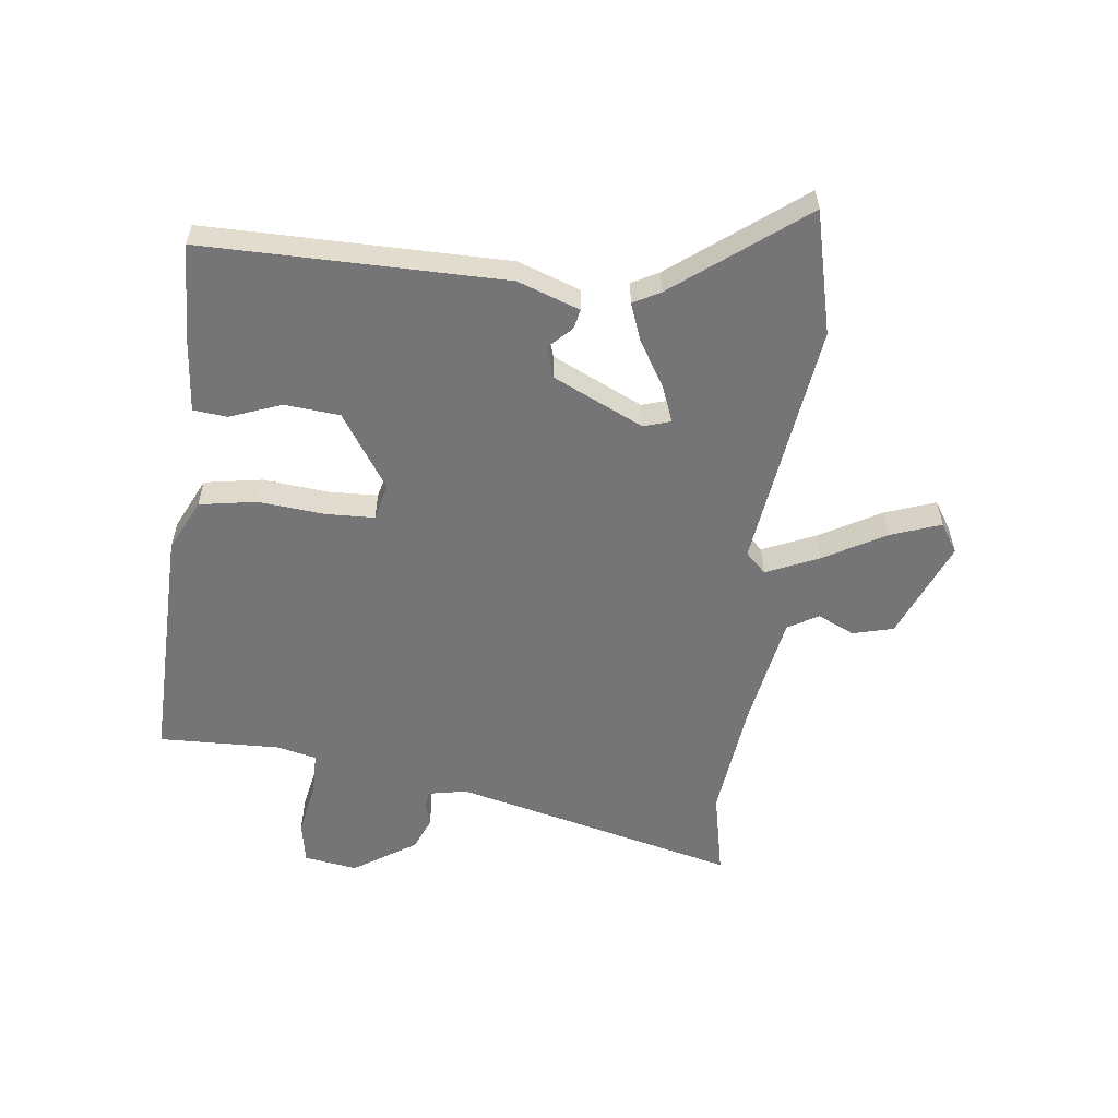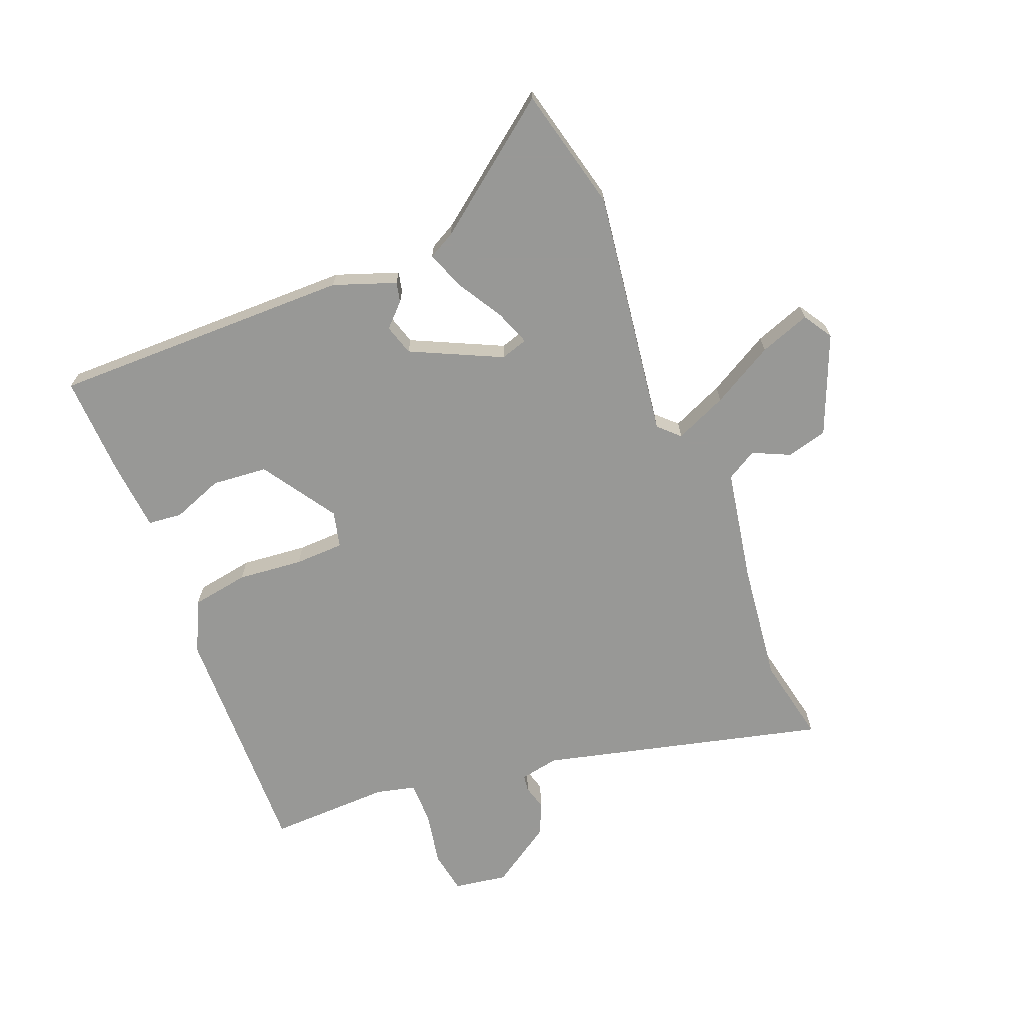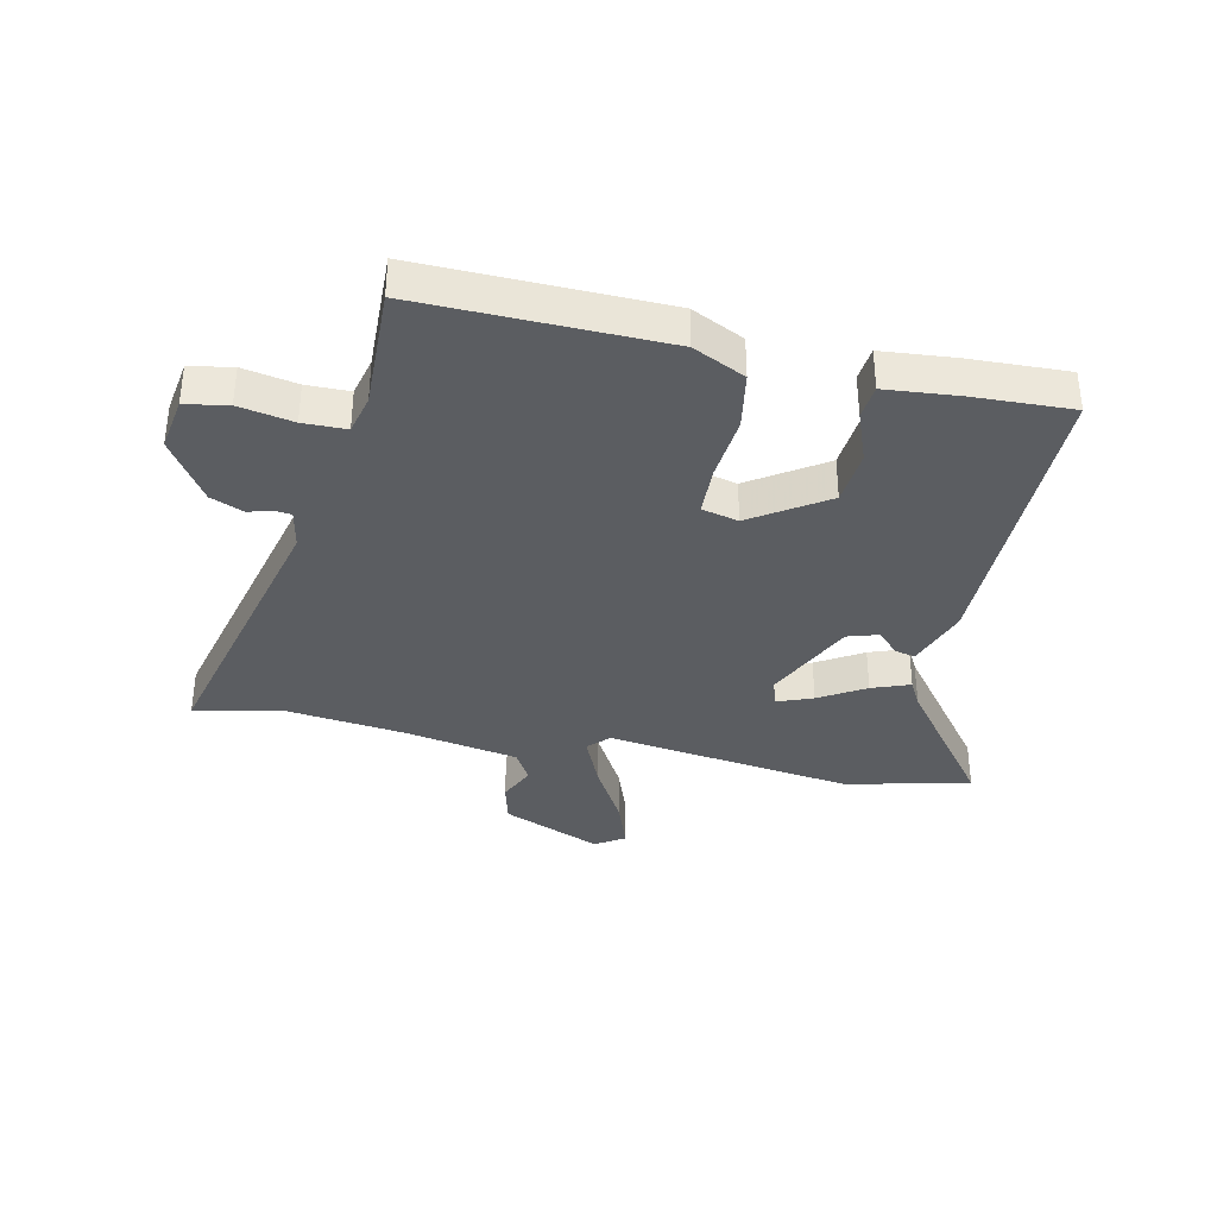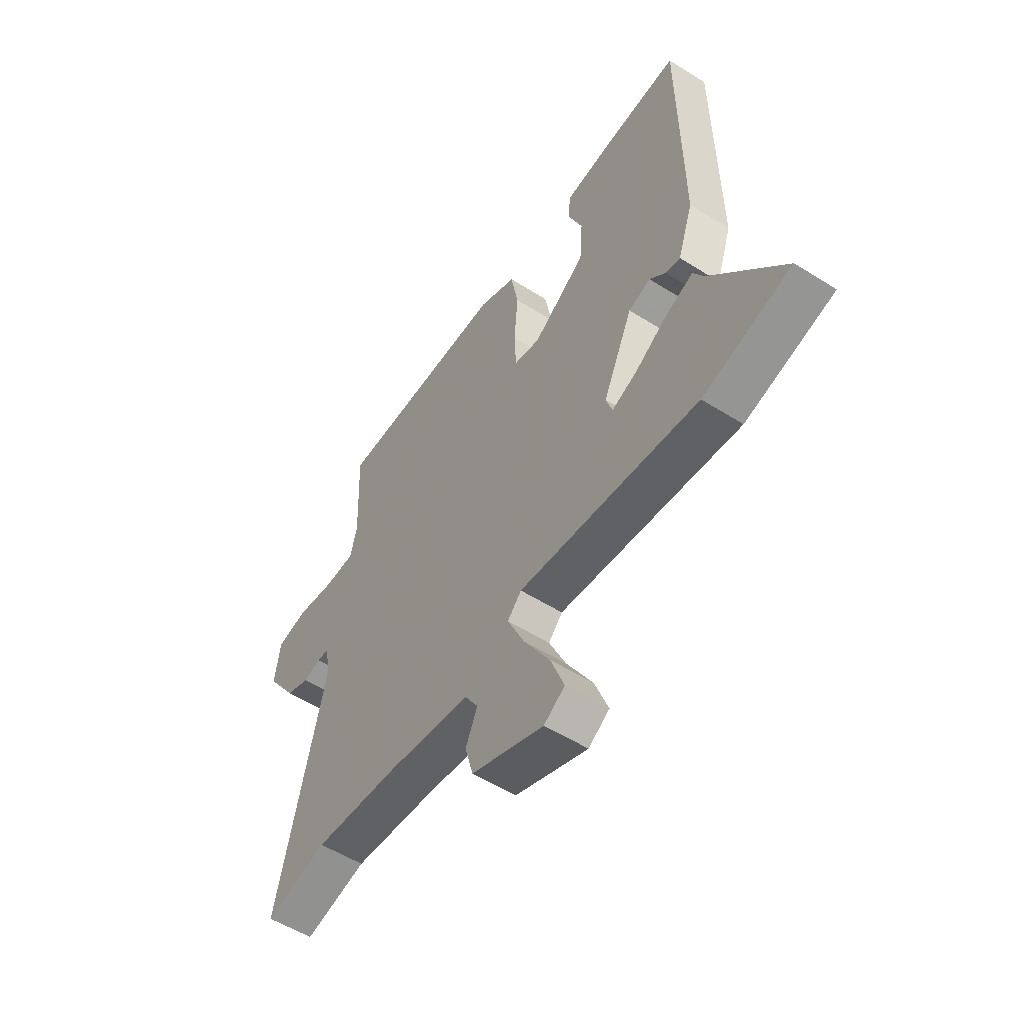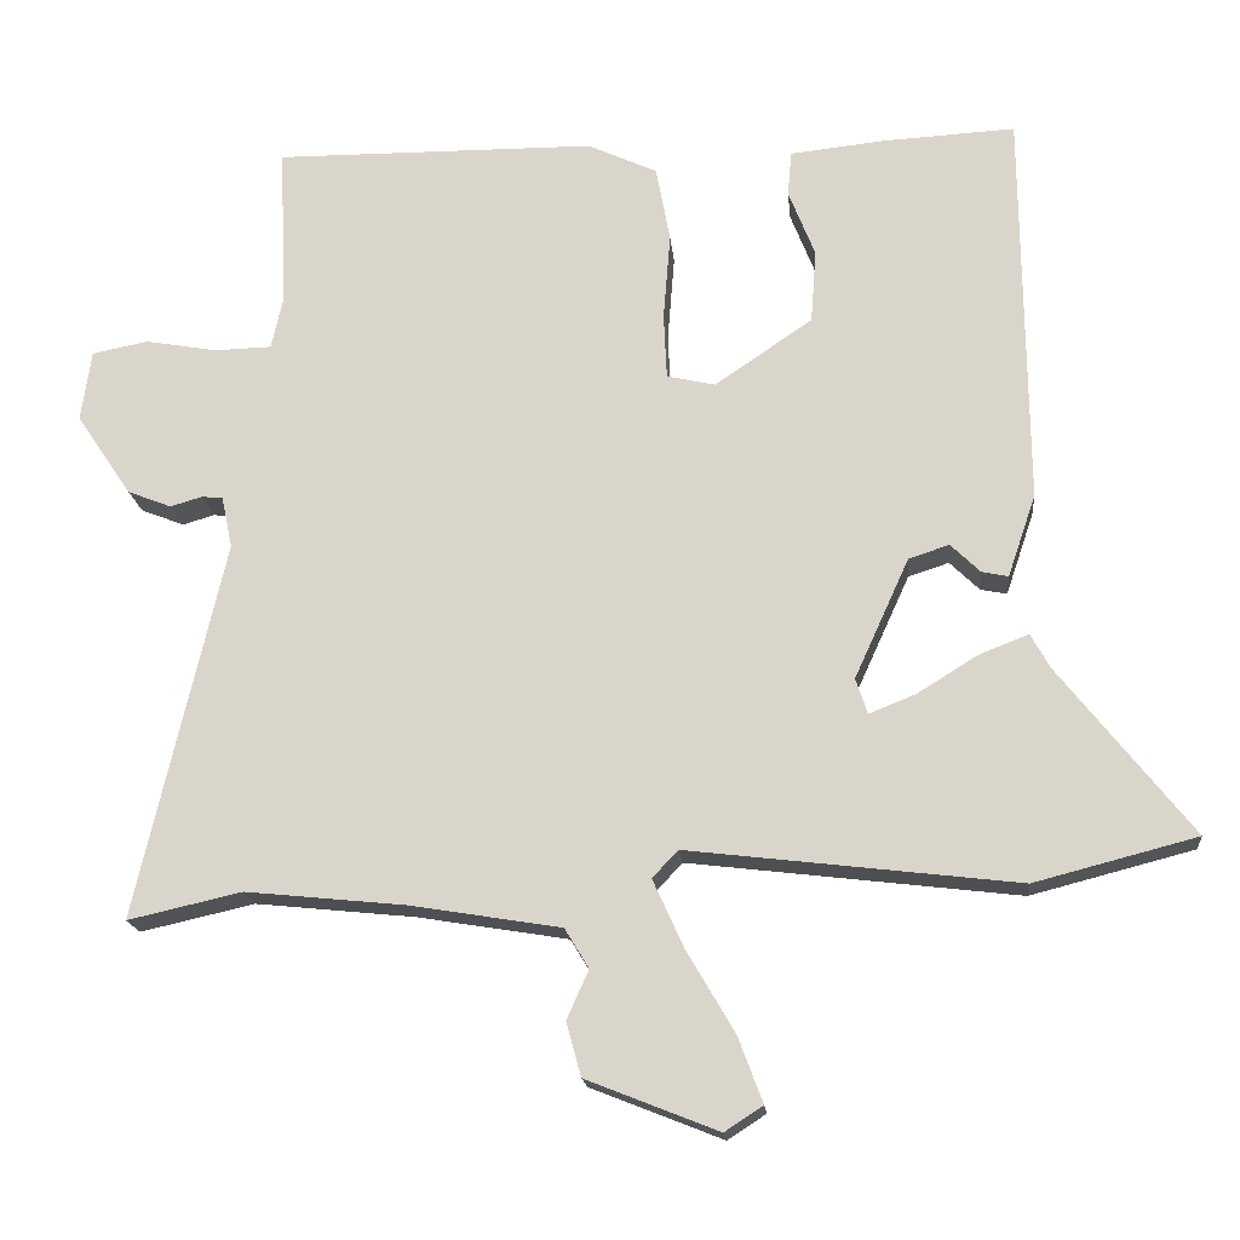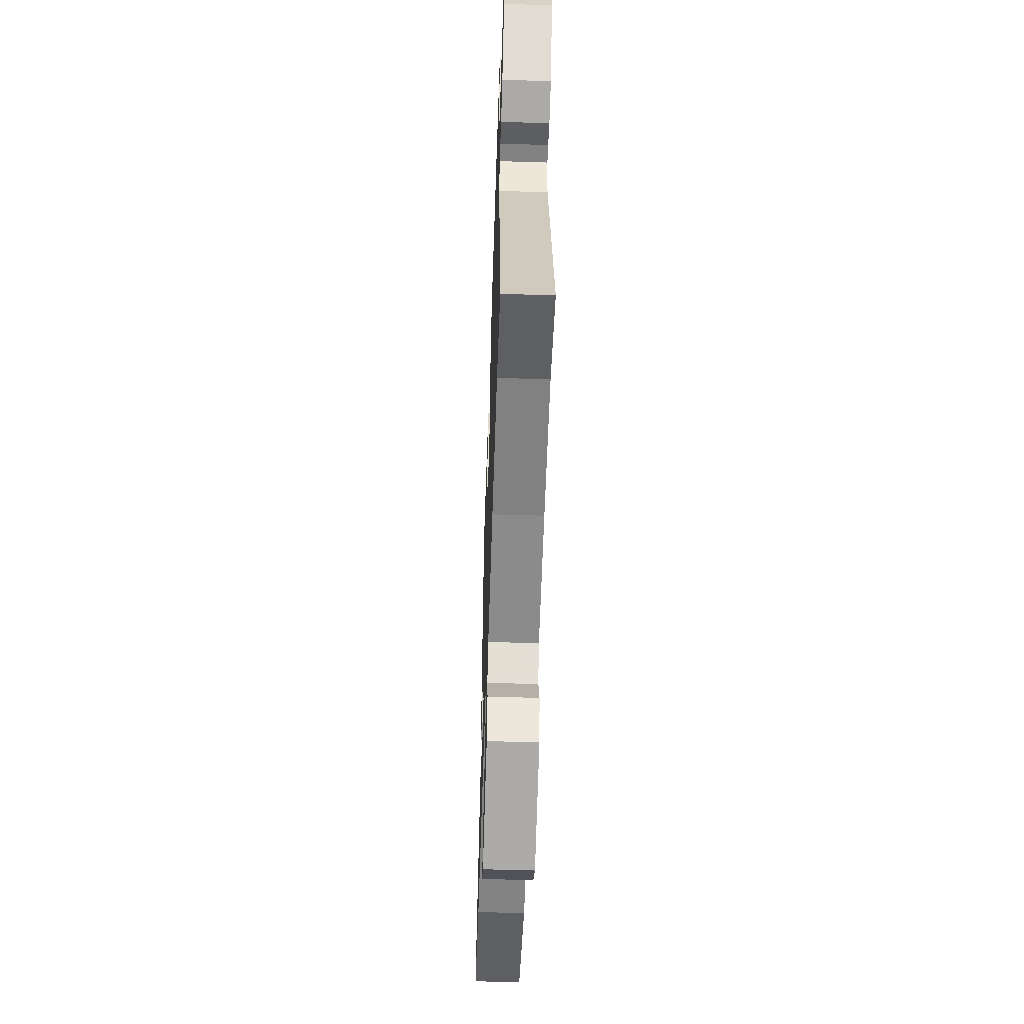
<metadata>
{"format":"obj","ext":"obj","renderer":"f3d","projection":"perspective","resolution":1024,"background":"white","views":[{"elev":-56.6,"azim":82.4,"up":"+Y"},{"elev":-68.5,"azim":110.8,"up":"+Y"},{"elev":-36.0,"azim":-13.1,"up":"+Y"},{"elev":-54.8,"azim":56.3,"up":"+Z"},{"elev":-17.8,"azim":5.4,"up":"+Z"},{"elev":-54.5,"azim":-91.9,"up":"+Z"}]}
</metadata>
<code>
v 0.5 0.07 0.5
v 0.505 0.07 -0.01
v 0.469 0.07 -0.116
v 0.435 0.07 -0.109
v 0.397 0.07 -0.072
v 0.345 0.07 -0.089
v 0.275 0.07 -0.243
v 0.29 0.07 -0.289
v 0.35 0.07 -0.265
v 0.427 0.07 -0.217
v 0.491 0.07 -0.192
v 0.516 0.07 -0.237
v 0.686 0.07 -0.452
v 0.478 0.07 -0.506
v 0.055 0.07 -0.455
v 0.022 0.07 -0.49
v 0.062 0.07 -0.578
v 0.123 0.07 -0.682
v 0.155 0.07 -0.767
v 0.106 0.07 -0.799
v -0.063 0.07 -0.732
v -0.082 0.07 -0.663
v -0.054 0.07 -0.6
v -0.085 0.07 -0.549
v -0.279 0.07 -0.517
v -0.483 0.07 -0.496
v -0.629 0.07 -0.529
v -0.517 0.07 -0.044
v -0.531 0.07 0.022
v -0.558 0.07 0.025
v -0.599 0.07 0.013
v -0.655 0.07 0.035
v -0.726 0.07 0.14
v -0.713 0.07 0.231
v -0.641 0.07 0.245
v -0.549 0.07 0.229
v -0.476 0.07 0.231
v -0.461 0.07 0.298
v -0.47 0.07 0.505
v -0.058 0.07 0.502
v 0.031 0.07 0.461
v 0.049 0.07 0.364
v 0.04 0.07 0.253
v 0.044 0.07 0.169
v 0.106 0.07 0.155
v 0.231 0.07 0.24
v 0.238 0.07 0.334
v 0.204 0.07 0.42
v 0.209 0.07 0.478
v 0.332 0.07 0.491
v 0.5 0 0.5
v 0.505 0 -0.01
v 0.469 0 -0.116
v 0.435 0 -0.109
v 0.397 0 -0.072
v 0.345 0 -0.089
v 0.275 0 -0.243
v 0.29 0 -0.289
v 0.35 0 -0.265
v 0.427 0 -0.217
v 0.491 0 -0.192
v 0.516 0 -0.237
v 0.686 0 -0.452
v 0.478 0 -0.506
v 0.055 0 -0.455
v 0.022 0 -0.49
v 0.062 0 -0.578
v 0.123 0 -0.682
v 0.155 0 -0.767
v 0.106 0 -0.799
v -0.063 0 -0.732
v -0.082 0 -0.663
v -0.054 0 -0.6
v -0.085 0 -0.549
v -0.279 0 -0.517
v -0.483 0 -0.496
v -0.629 0 -0.529
v -0.517 0 -0.044
v -0.531 0 0.022
v -0.558 0 0.025
v -0.599 0 0.013
v -0.655 0 0.035
v -0.726 0 0.14
v -0.713 0 0.231
v -0.641 0 0.245
v -0.549 0 0.229
v -0.476 0 0.231
v -0.461 0 0.298
v -0.47 0 0.505
v -0.058 0 0.502
v 0.031 0 0.461
v 0.049 0 0.364
v 0.04 0 0.253
v 0.044 0 0.169
v 0.106 0 0.155
v 0.231 0 0.24
v 0.238 0 0.334
v 0.204 0 0.42
v 0.209 0 0.478
v 0.332 0 0.491
f 47 48 49 50
f 46 47 50 1
f 40 41 42 43
f 38 39 40 43
f 37 38 43 44
f 36 37 44 45
f 34 35 36
f 33 34 36 45
f 30 31 32 33
f 29 30 33 45
f 26 27 28
f 25 26 28
f 24 25 28 29
f 20 21 22 23
f 20 23 24
f 17 18 19 20
f 16 17 20 24
f 15 16 24 29
f 12 13 14 15
f 9 10 11 12
f 8 9 12 15
f 7 8 15 29
f 2 3 4 5
f 46 1 2 5
f 45 46 5 6
f 6 7 29 45
f 100 99 98 97
f 51 100 97 96
f 93 92 91 90
f 93 90 89 88
f 94 93 88 87
f 95 94 87 86
f 86 85 84
f 95 86 84 83
f 83 82 81 80
f 95 83 80 79
f 78 77 76
f 78 76 75
f 79 78 75 74
f 73 72 71 70
f 74 73 70
f 70 69 68 67
f 74 70 67 66
f 79 74 66 65
f 65 64 63 62
f 62 61 60 59
f 65 62 59 58
f 79 65 58 57
f 55 54 53 52
f 55 52 51 96
f 56 55 96 95
f 95 79 57 56
f 1 51 52 2
f 2 52 53 3
f 3 53 54 4
f 4 54 55 5
f 5 55 56 6
f 6 56 57 7
f 7 57 58 8
f 8 58 59 9
f 9 59 60 10
f 10 60 61 11
f 11 61 62 12
f 12 62 63 13
f 13 63 64 14
f 14 64 65 15
f 15 65 66 16
f 16 66 67 17
f 17 67 68 18
f 18 68 69 19
f 19 69 70 20
f 20 70 71 21
f 21 71 72 22
f 22 72 73 23
f 23 73 74 24
f 24 74 75 25
f 25 75 76 26
f 26 76 77 27
f 27 77 78 28
f 28 78 79 29
f 29 79 80 30
f 30 80 81 31
f 31 81 82 32
f 32 82 83 33
f 33 83 84 34
f 34 84 85 35
f 35 85 86 36
f 36 86 87 37
f 37 87 88 38
f 38 88 89 39
f 39 89 90 40
f 40 90 91 41
f 41 91 92 42
f 42 92 93 43
f 43 93 94 44
f 44 94 95 45
f 45 95 96 46
f 46 96 97 47
f 47 97 98 48
f 48 98 99 49
f 49 99 100 50
f 50 100 51 1

</code>
